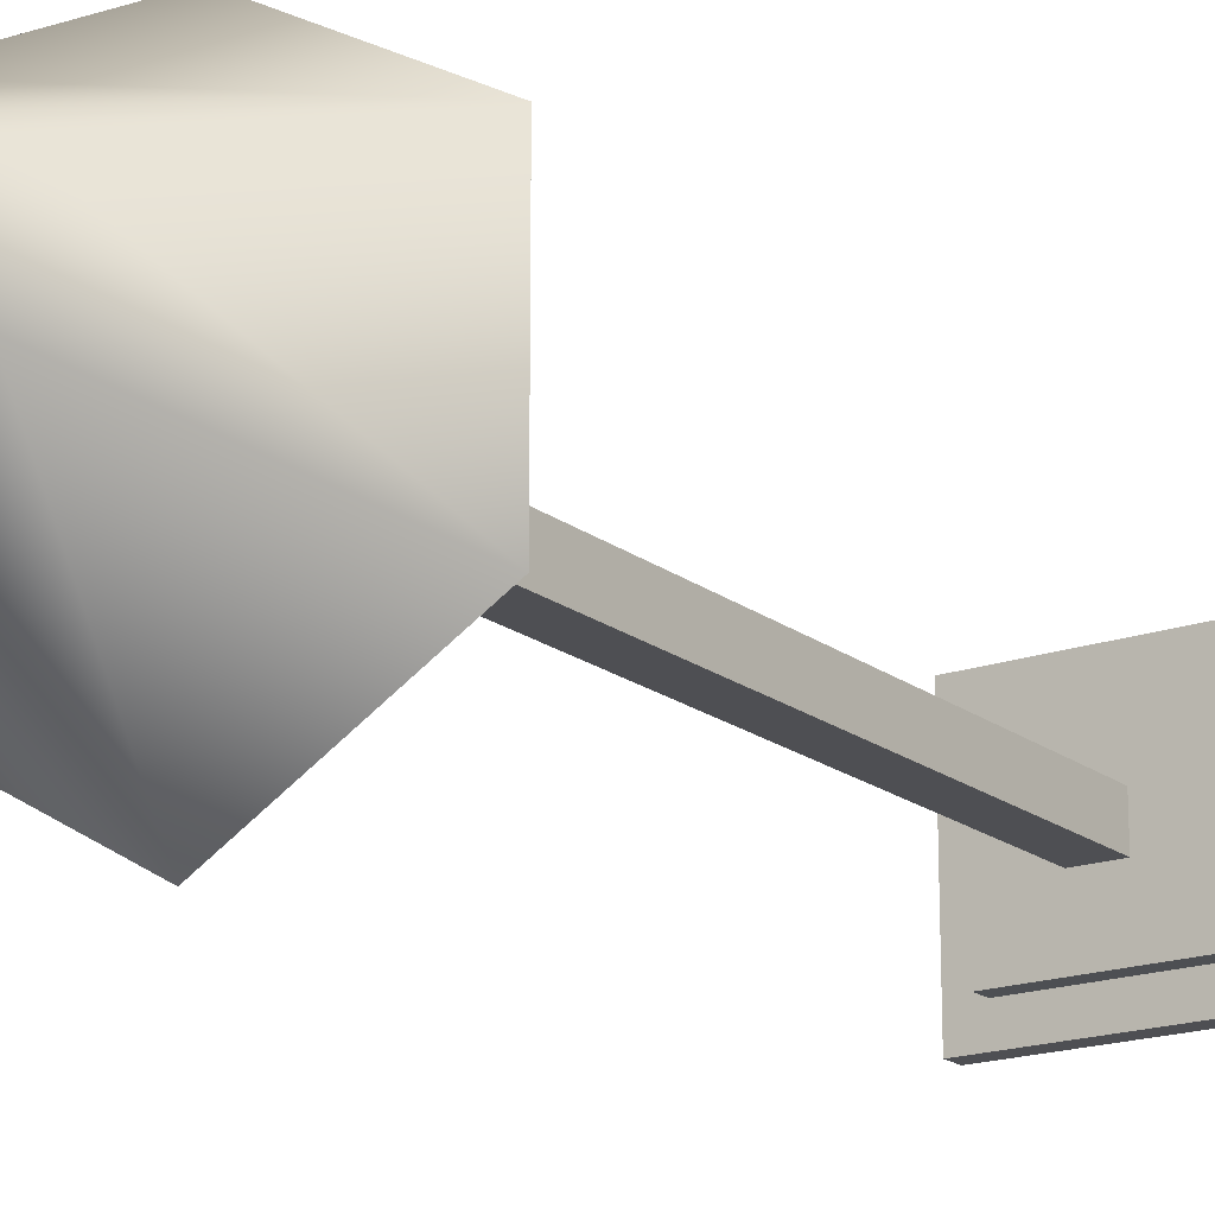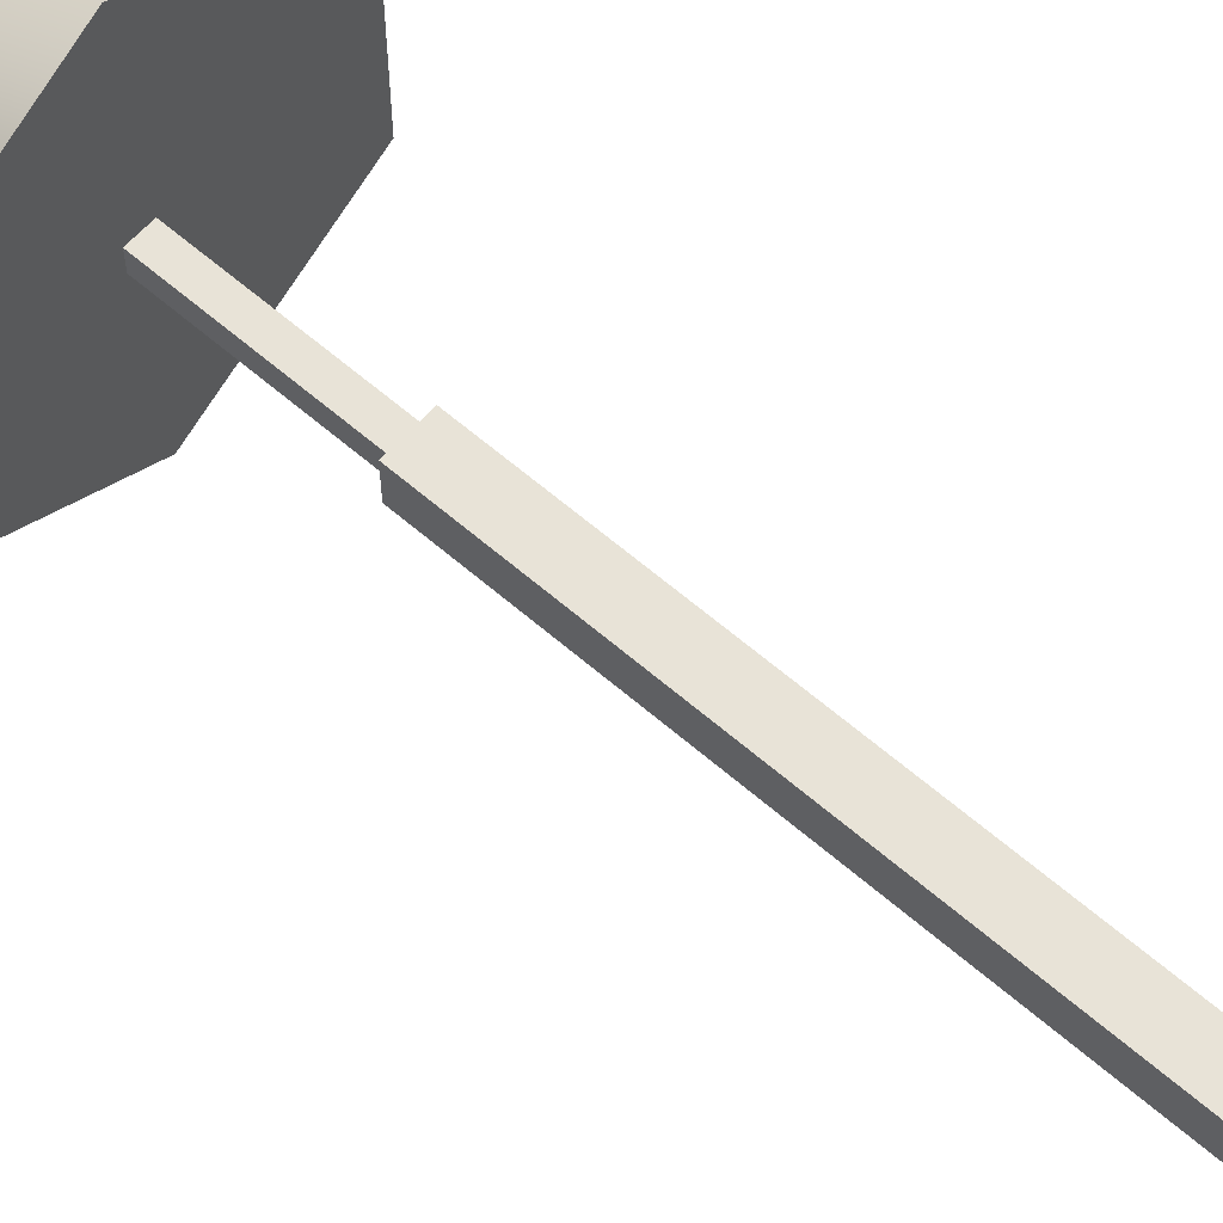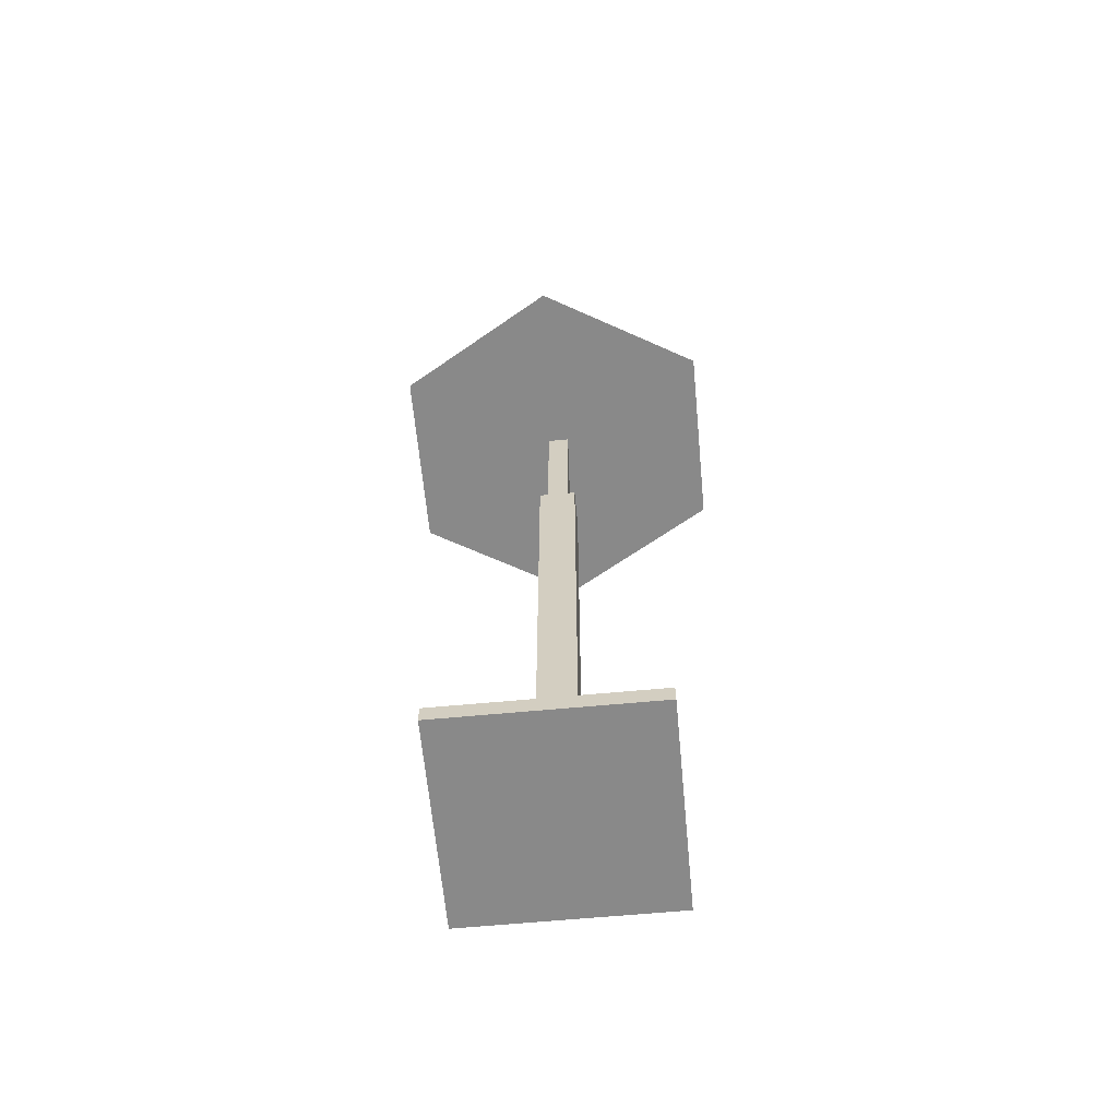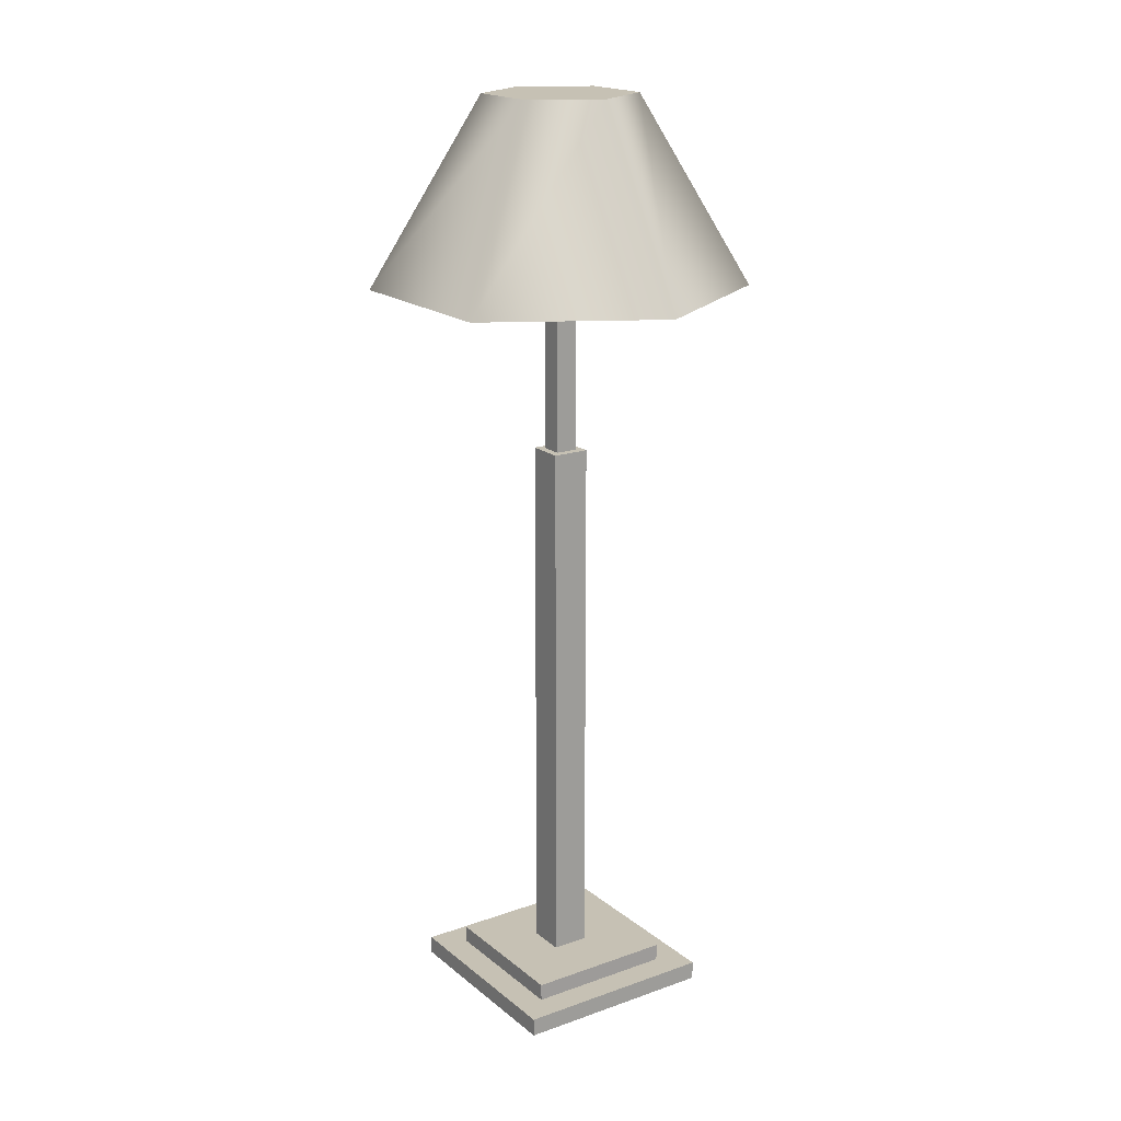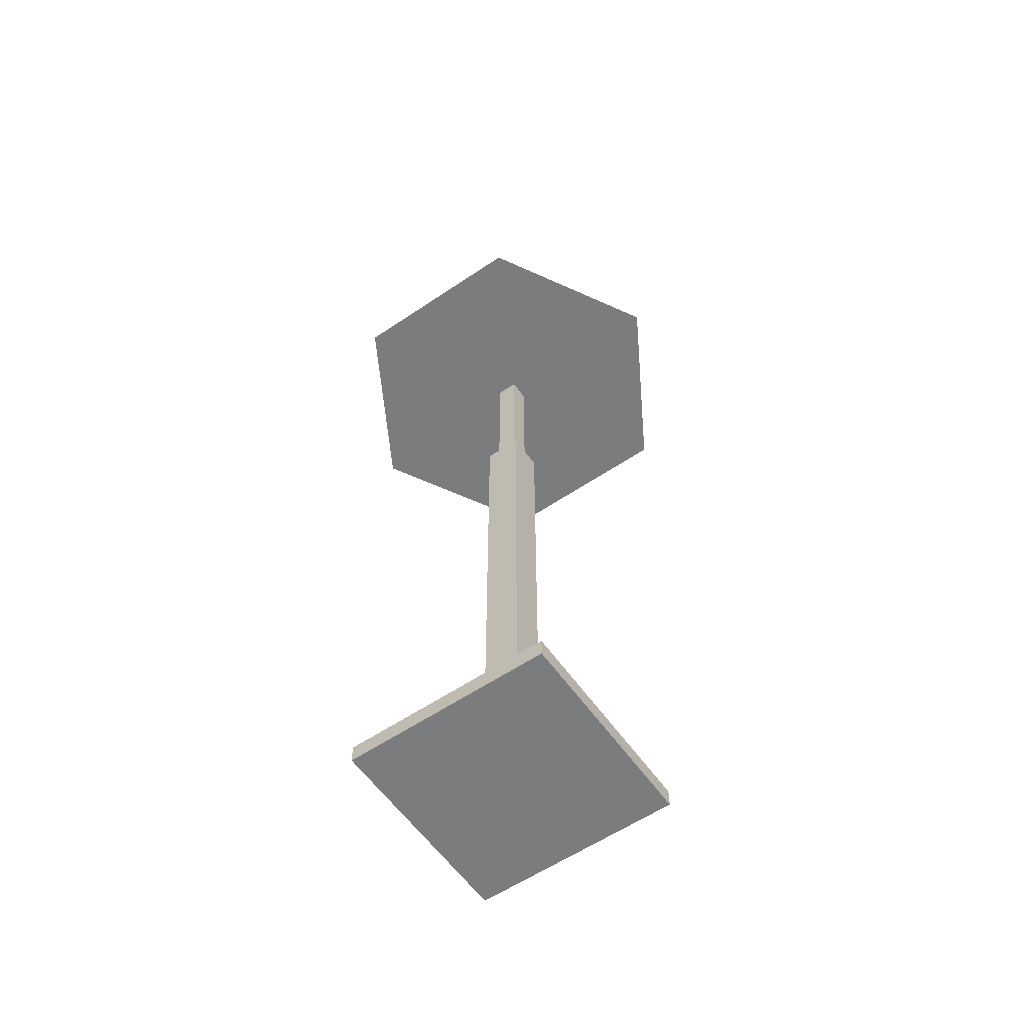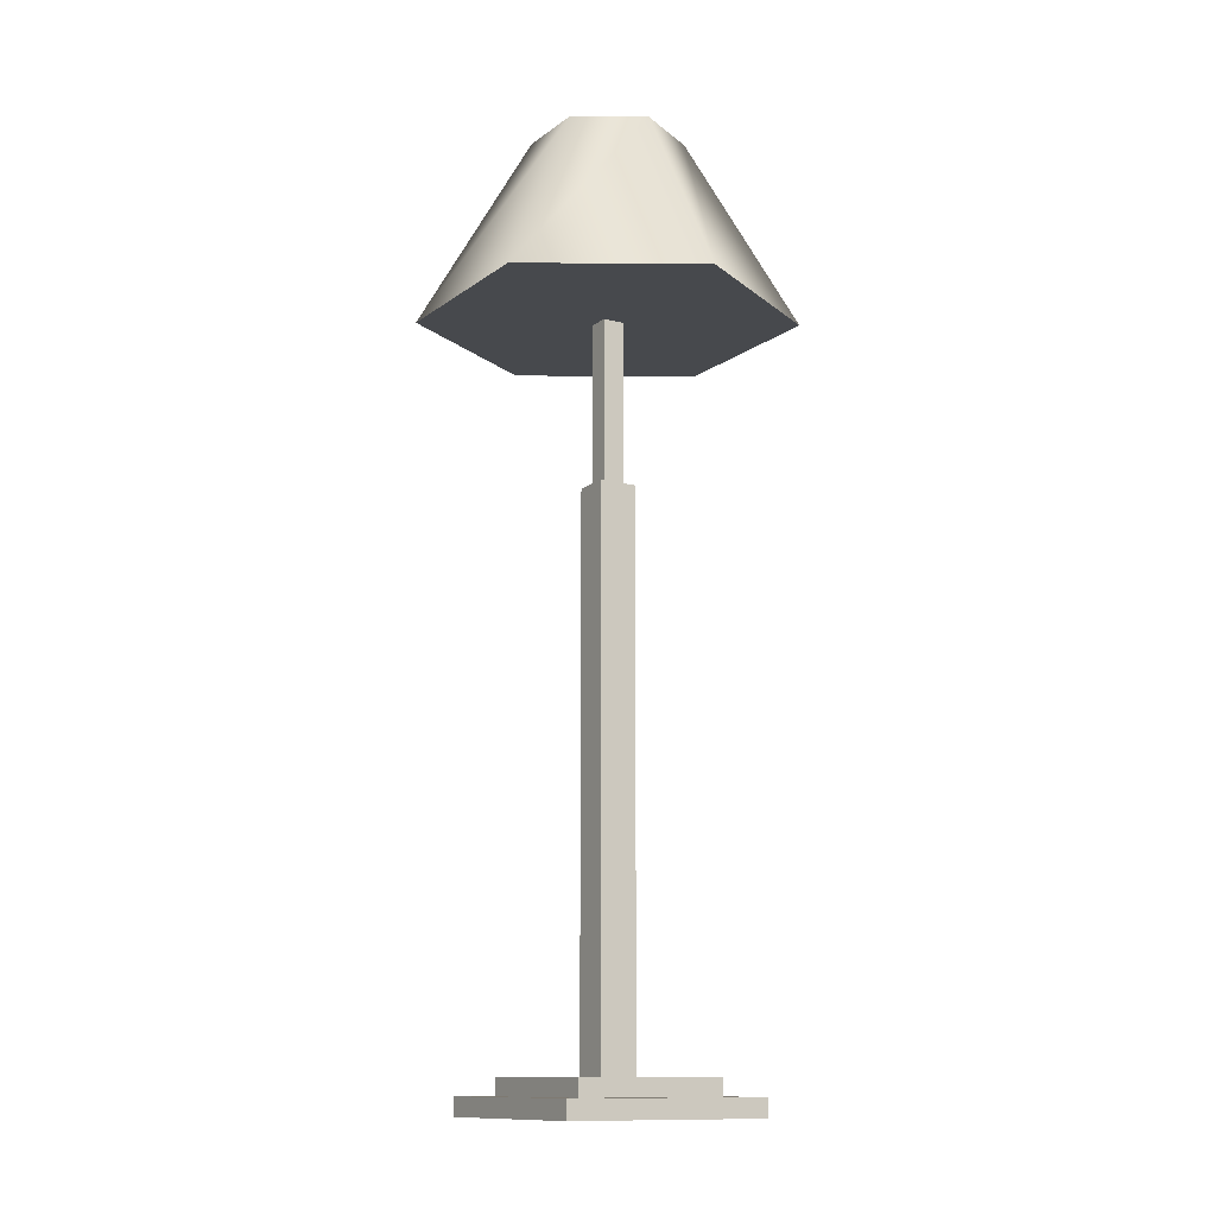
<metadata>
{"format":"obj","ext":"obj","renderer":"f3d","projection":"perspective","resolution":1024,"background":"white","views":[{"elev":-18.2,"azim":-145.2,"up":"+Z"},{"elev":61.7,"azim":-48.5,"up":"+Z"},{"elev":-63.2,"azim":-174.6,"up":"+Y"},{"elev":18.6,"azim":145.9,"up":"+Y"},{"elev":-58.6,"azim":-55.1,"up":"+Y"},{"elev":-12.1,"azim":148.8,"up":"+Y"}]}
</metadata>
<code>
g Prop_Lamp_06
v 0.4059 1.889 0.2343
v 0.1648 2.358 0.09513
v 0.1648 2.358 -0.09514
v 0.4059 1.889 -0.2343
v 0.4059 1.889 -0.2343
v 0.1648 2.358 -0.09514
v 0 2.358 -0.1903
v 0 1.889 -0.4687
v 0 1.889 -0.4687
v 0 2.358 -0.1903
v -0.1648 2.358 -0.09514
v -0.4059 1.889 -0.2343
v -0.4059 1.889 -0.2343
v -0.1648 2.358 -0.09514
v -0.1648 2.358 0.09513
v -0.4059 1.889 0.2343
v -0.4059 1.889 0.2343
v -0.1648 2.358 0.09513
v 0 2.358 0.1903
v 0 1.889 0.4687
v 0 1.889 0.4687
v 0 2.358 0.1903
v 0.1648 2.358 0.09513
v 0.4059 1.889 0.2343
v -0.2592 9.313e-10 -0.2592
v -0.2592 0.04658 -0.2592
v -0.2592 0.04658 0.2592
v -0.2592 9.313e-10 0.2592
v -0.02696 1.906 -0.02695
v 0.02696 1.906 -0.02695
v 0.02696 1.906 0.02695
v -0.02696 1.906 0.02695
v 0.2592 0.04658 -0.2592
v 0.2592 9.313e-10 -0.2592
v 0.2592 9.313e-10 0.2592
v 0.2592 0.04658 0.2592
v 0.2592 9.313e-10 -0.2592
v -0.2592 9.313e-10 -0.2592
v -0.2592 9.313e-10 0.2592
v 0.2592 9.313e-10 0.2592
v -0.2592 9.313e-10 0.2592
v -0.2592 0.04658 0.2592
v 0.2592 0.04658 0.2592
v 0.2592 9.313e-10 0.2592
v 0.2592 9.313e-10 -0.2592
v 0.2592 0.04658 -0.2592
v -0.2592 0.04658 -0.2592
v -0.2592 9.313e-10 -0.2592
v -0.04689 0.09011 -0.0469
v -0.04689 1.477 -0.0469
v -0.04689 1.477 0.0469
v -0.04689 0.09011 0.0469
v -0.04689 0.09011 0.0469
v -0.04689 1.477 0.0469
v 0.04689 1.477 0.0469
v 0.04689 0.09011 0.0469
v 0.04689 0.09011 0.0469
v 0.04689 1.477 0.0469
v 0.04689 1.477 -0.0469
v 0.04689 0.09011 -0.0469
v 0.04689 0.09011 -0.0469
v 0.04689 1.477 -0.0469
v -0.04689 1.477 -0.0469
v -0.04689 0.09011 -0.0469
v -0.02696 1.477 -0.02695
v -0.02696 1.906 -0.02695
v -0.02696 1.906 0.02695
v -0.02696 1.477 0.02695
v -0.02696 1.477 0.02695
v -0.02696 1.906 0.02695
v 0.02696 1.906 0.02695
v 0.02696 1.477 0.02695
v 0.02696 1.477 0.02695
v 0.02696 1.906 0.02695
v 0.02696 1.906 -0.02695
v 0.02696 1.477 -0.02695
v 0.02696 1.477 -0.02695
v 0.02696 1.906 -0.02695
v -0.02696 1.906 -0.02695
v -0.02696 1.477 -0.02695
v -0.1884 0.04658 -0.1884
v -0.1887 0.09011 -0.1887
v -0.1887 0.09011 0.1887
v -0.1884 0.04658 0.1884
v 0.1885 0.04658 -0.1884
v 0.1887 0.09011 -0.1887
v -0.1887 0.09011 -0.1887
v -0.1884 0.04658 -0.1884
v 0.1885 0.04658 0.1884
v 0.1887 0.09011 0.1887
v 0.1887 0.09011 -0.1887
v 0.1885 0.04658 -0.1884
v -0.1884 0.04658 0.1884
v -0.1887 0.09011 0.1887
v 0.1887 0.09011 0.1887
v 0.1885 0.04658 0.1884
v 0.4059 1.889 -0.2343
v 0 1.889 0
v 0.4059 1.889 0.2343
v 0 1.889 -0.4687
v 0 1.889 0.4687
v -0.4059 1.889 -0.2343
v -0.4059 1.889 0.2343
v 0.1648 2.358 0.09513
v 0 2.358 0
v 0.1648 2.358 -0.09514
v 0 2.358 0.1903
v 0 2.358 -0.1903
v -0.1648 2.358 0.09513
v -0.1648 2.358 -0.09514
v -0.04689 1.477 -0.0469
v -0.02696 1.477 -0.02695
v -0.02696 1.477 0.02695
v -0.04689 1.477 0.0469
v 0.04689 1.477 -0.0469
v 0.02696 1.477 0.02695
v 0.02696 1.477 -0.02695
v 0.04689 1.477 0.0469
v -0.1887 0.09011 -0.1887
v -0.04689 0.09011 0.0469
v -0.1887 0.09011 0.1887
v -0.04689 0.09011 -0.0469
v 0.04689 0.09011 0.0469
v 0.1887 0.09011 -0.1887
v 0.1887 0.09011 0.1887
v 0.04689 0.09011 -0.0469
v -0.2592 0.04658 -0.2592
v -0.1884 0.04658 -0.1884
v -0.1884 0.04658 0.1884
v -0.2592 0.04658 0.2592
v 0.2592 0.04658 -0.2592
v 0.1885 0.04658 0.1884
v 0.1885 0.04658 -0.1884
v 0.2592 0.04658 0.2592
g Prop_Lamp_06_0
f 3 2 1
f 4 3 1
f 7 6 5
f 8 7 5
f 11 10 9
f 12 11 9
f 15 14 13
f 16 15 13
f 19 18 17
f 20 19 17
f 23 22 21
f 24 23 21
f 27 26 25
f 28 27 25
f 31 30 29
f 32 31 29
f 35 34 33
f 36 35 33
f 39 38 37
f 40 39 37
f 43 42 41
f 44 43 41
f 47 46 45
f 48 47 45
f 51 50 49
f 52 51 49
f 55 54 53
f 56 55 53
f 59 58 57
f 60 59 57
f 63 62 61
f 64 63 61
f 67 66 65
f 68 67 65
f 71 70 69
f 72 71 69
f 75 74 73
f 76 75 73
f 79 78 77
f 80 79 77
f 83 82 81
f 84 83 81
f 87 86 85
f 88 87 85
f 91 90 89
f 92 91 89
f 95 94 93
f 96 95 93
f 99 98 97
f 97 98 100
f 101 98 99
f 100 98 102
f 103 98 101
f 102 98 103
f 106 105 104
f 104 105 107
f 108 105 106
f 107 105 109
f 110 105 108
f 109 105 110
f 113 112 111
f 114 113 111
f 111 112 115
f 116 113 114
f 112 117 115
f 118 116 114
f 115 117 118
f 117 116 118
f 121 120 119
f 120 122 119
f 123 120 121
f 119 122 124
f 125 123 121
f 122 126 124
f 126 123 125
f 124 126 125
f 129 128 127
f 130 129 127
f 127 128 131
f 132 129 130
f 128 133 131
f 134 132 130
f 131 133 134
f 133 132 134

</code>
